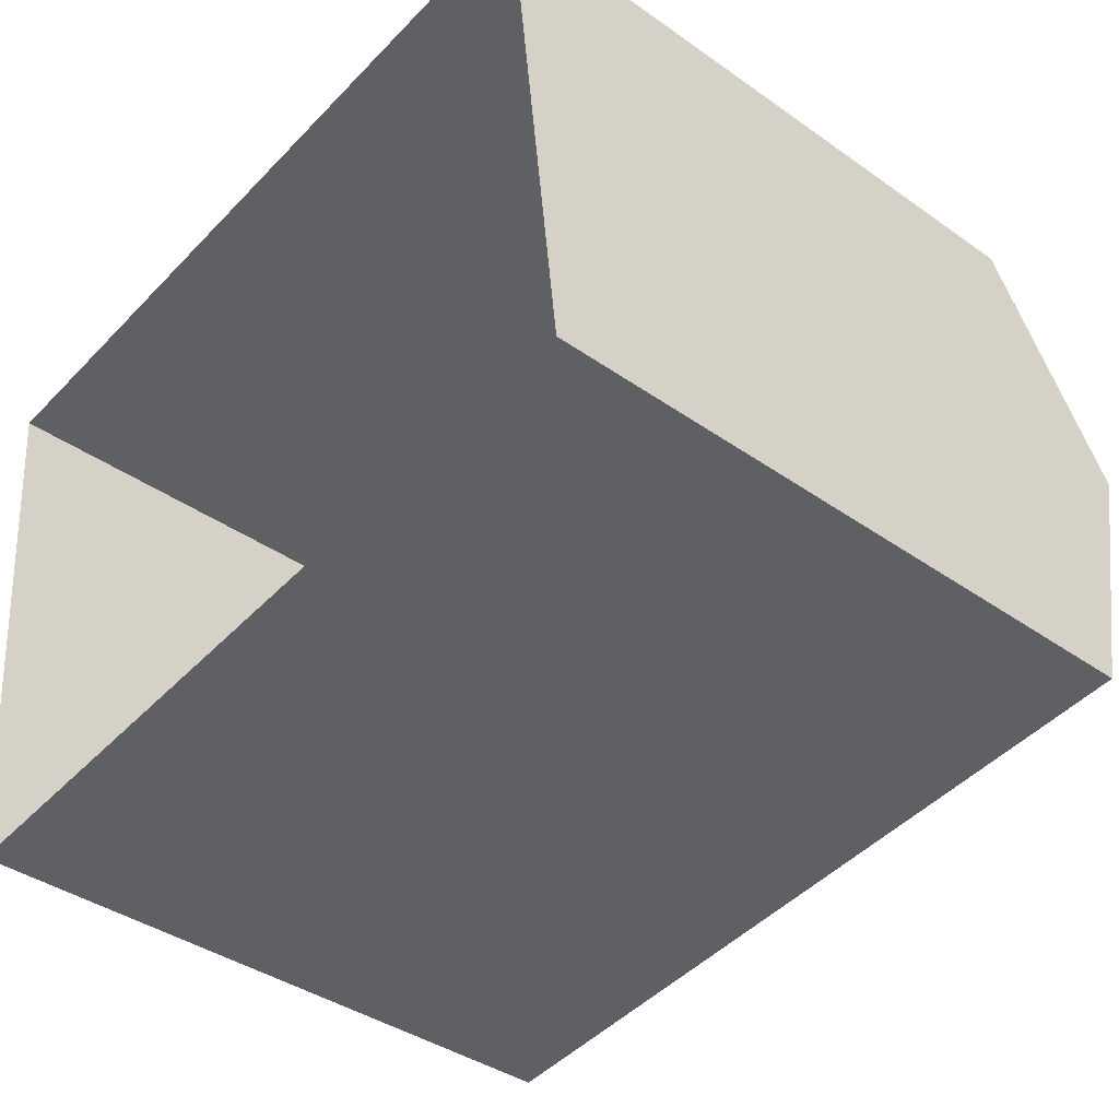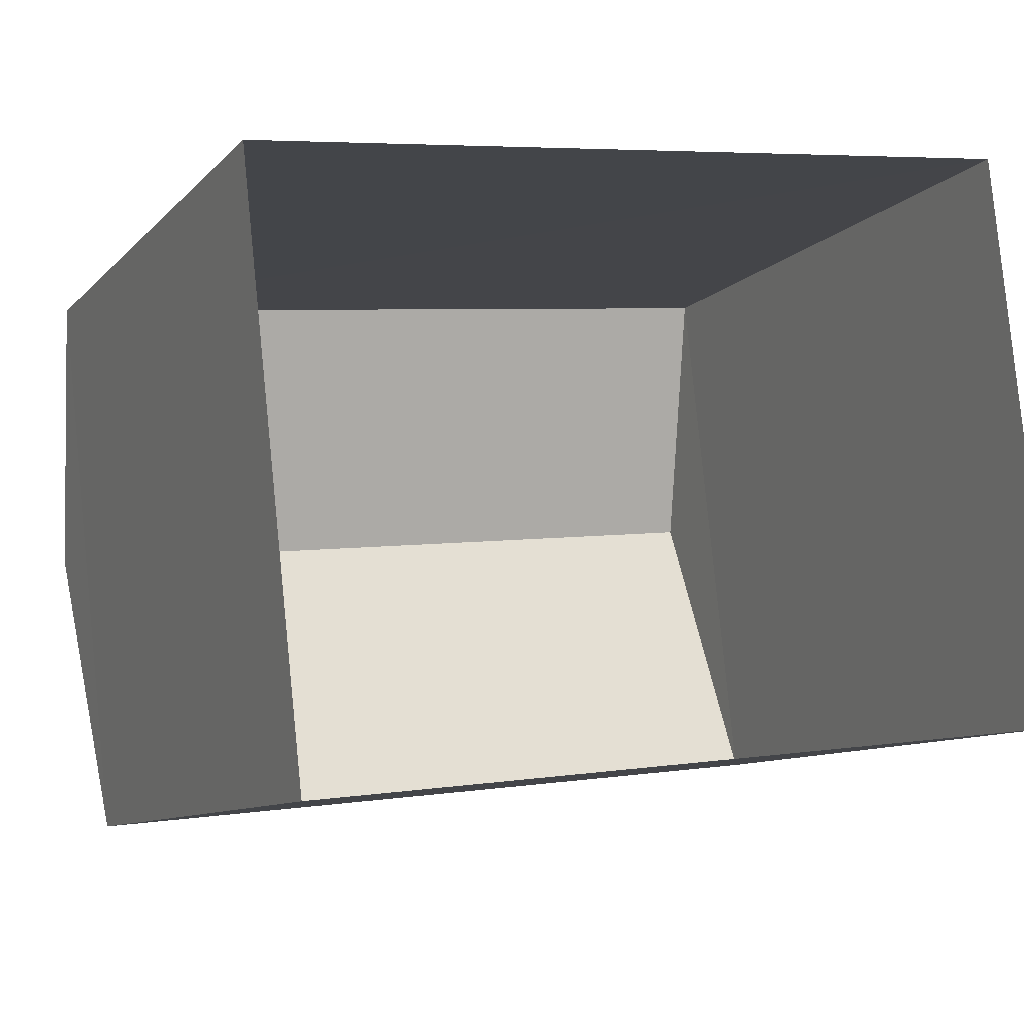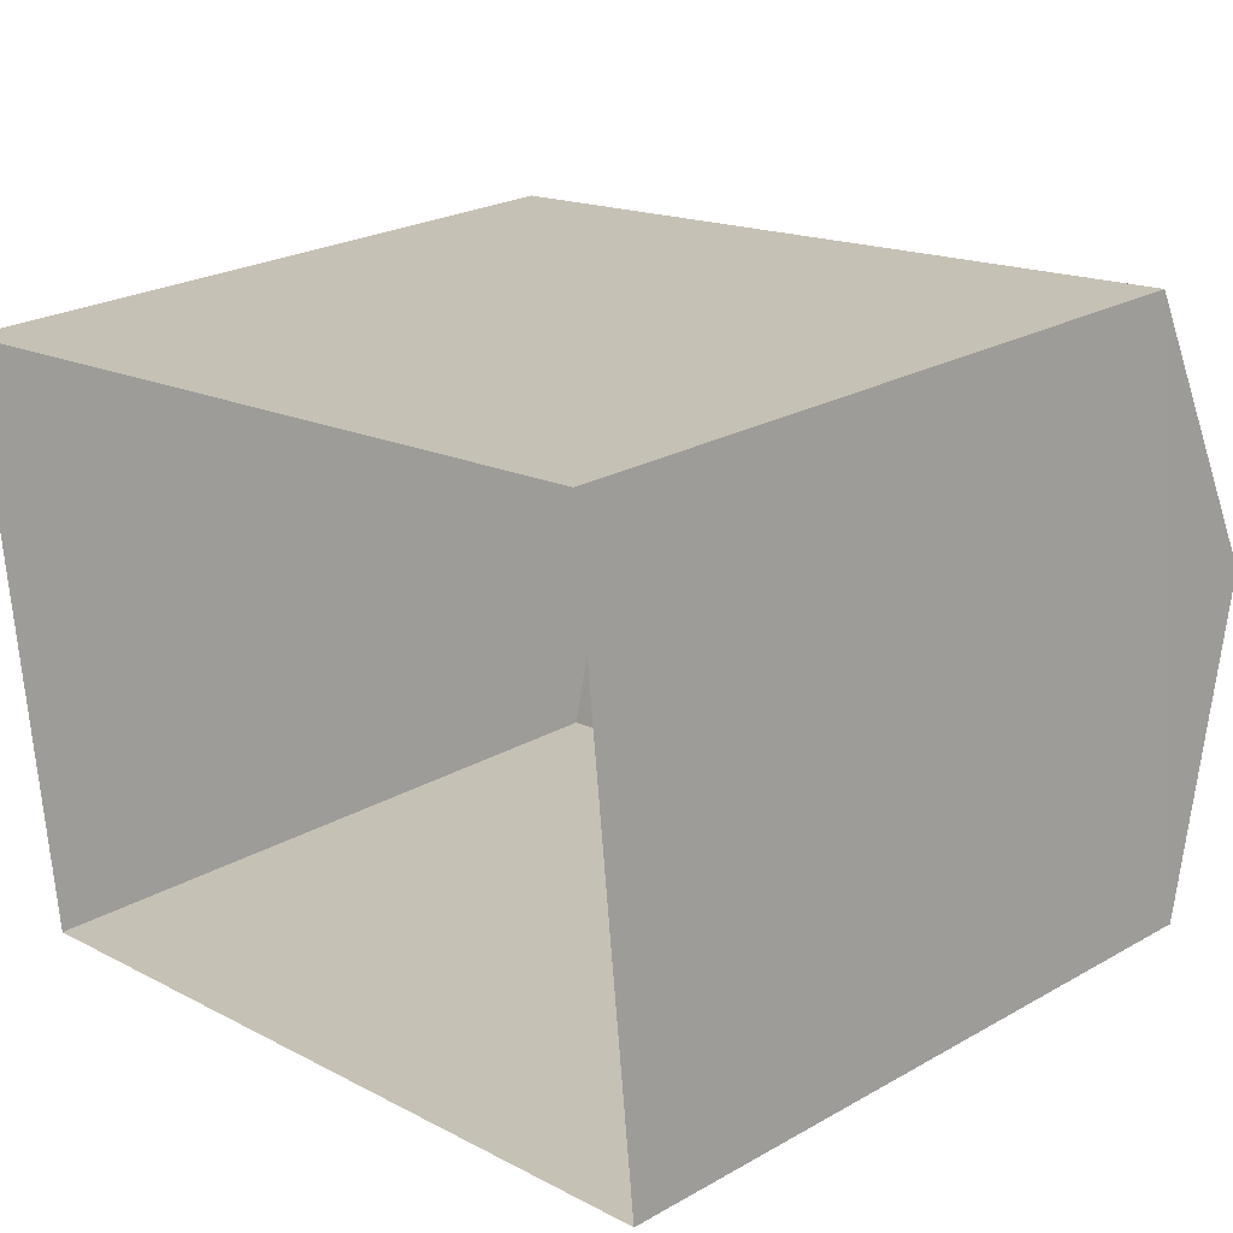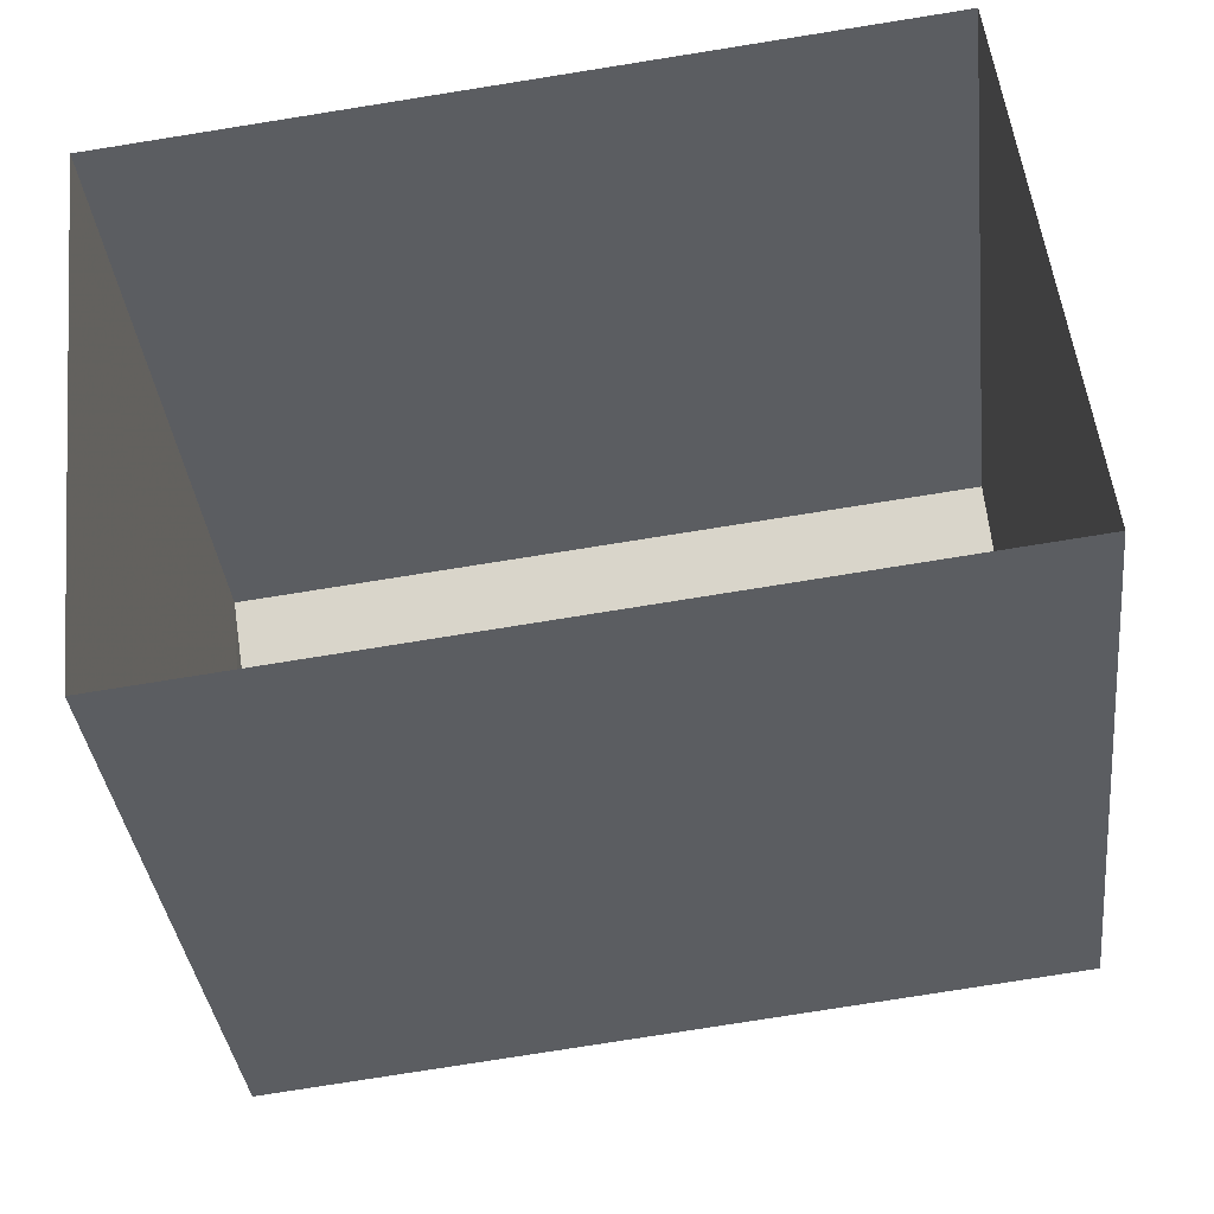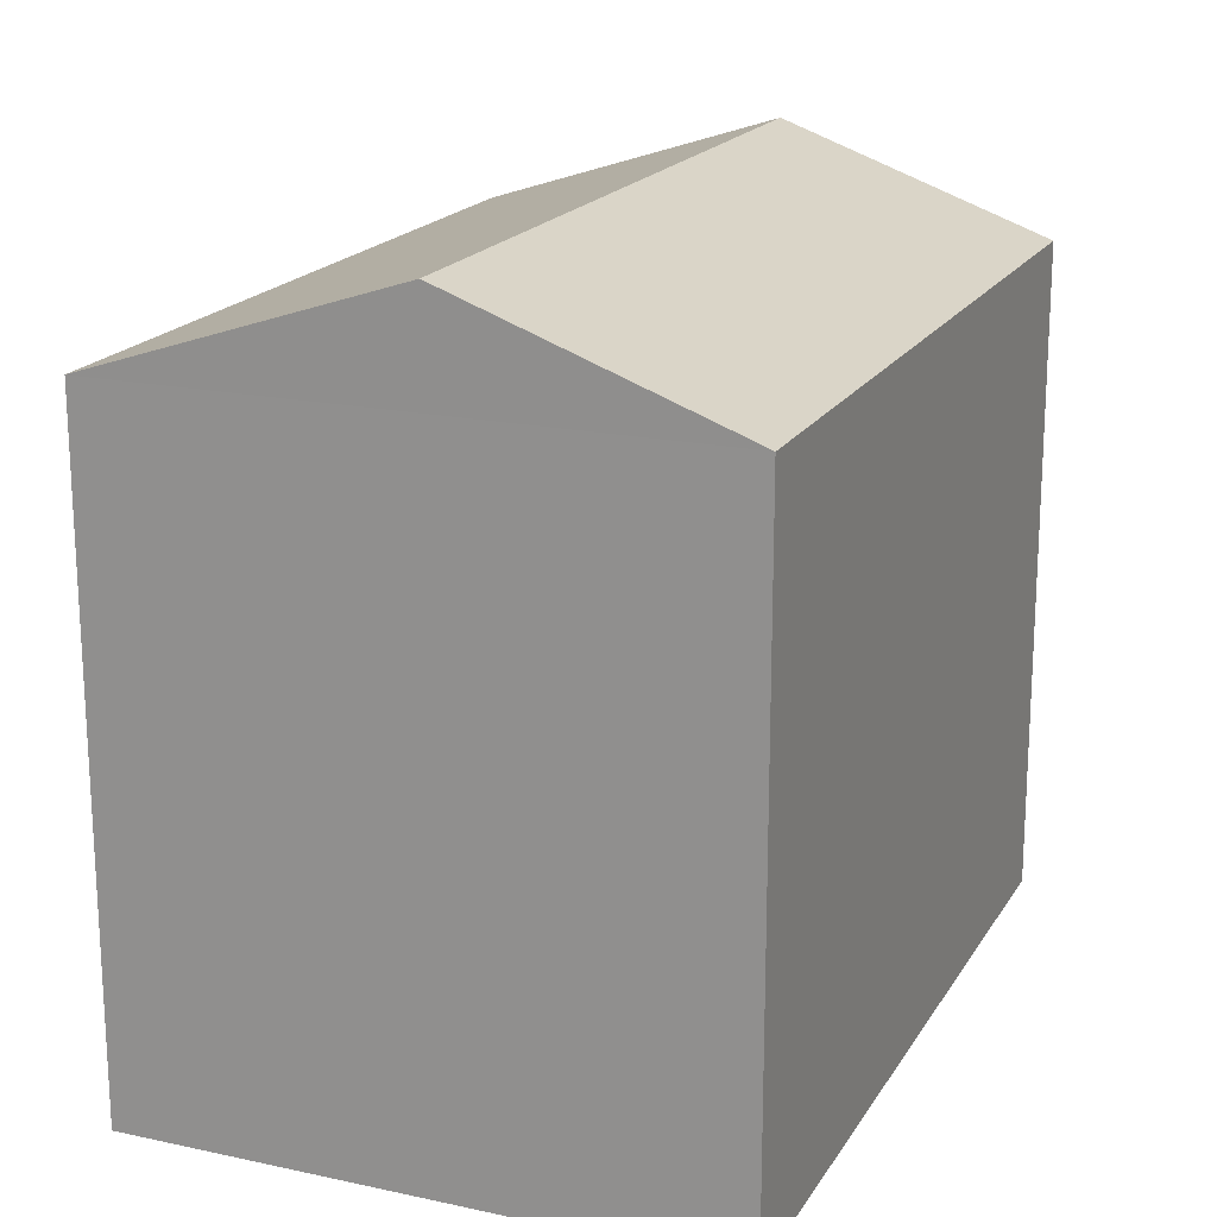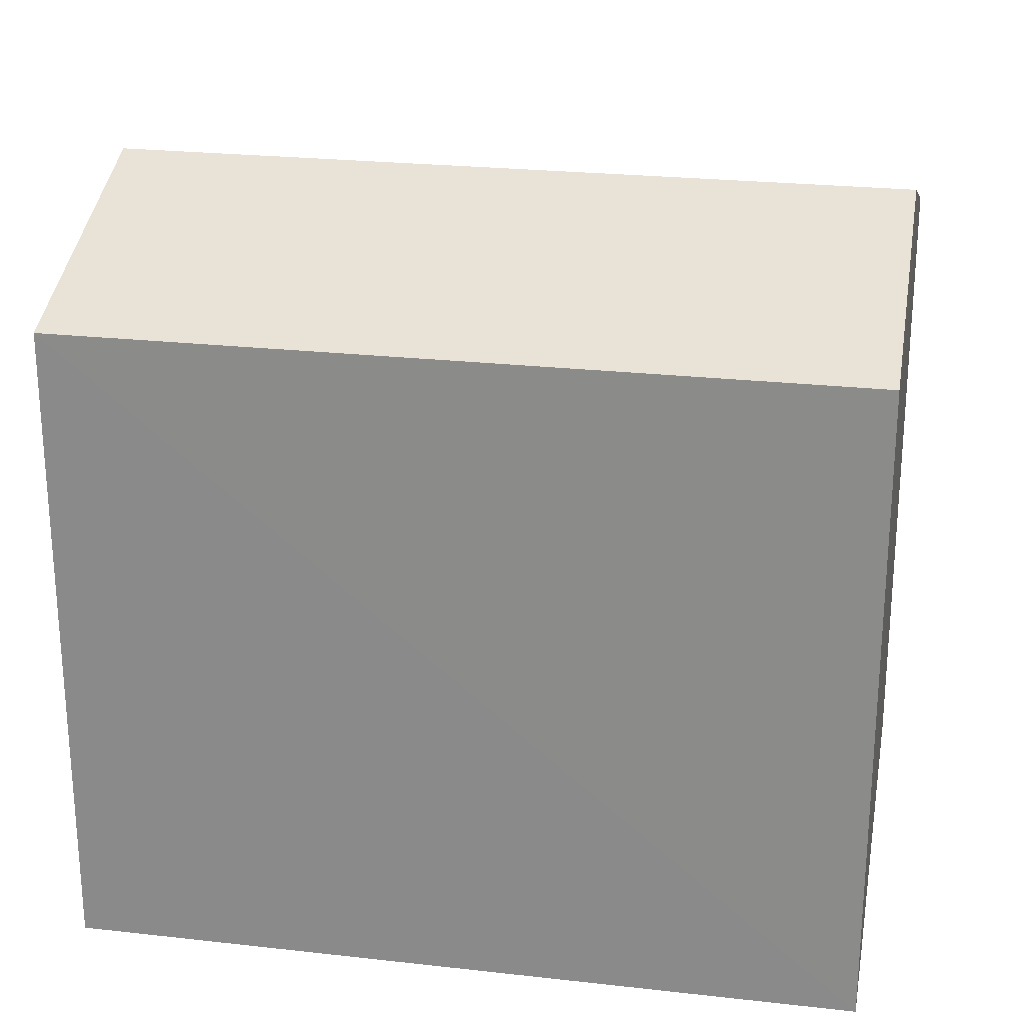
<metadata>
{"format":"obj","ext":"obj","renderer":"f3d","projection":"perspective","resolution":1024,"background":"white","views":[{"elev":-39.1,"azim":-131.4,"up":"+Y"},{"elev":-9.6,"azim":156.1,"up":"+Y"},{"elev":24.3,"azim":-132.9,"up":"+Y"},{"elev":-36.6,"azim":-173.6,"up":"+Y"},{"elev":18.7,"azim":106.1,"up":"+Z"},{"elev":24.3,"azim":-175.7,"up":"+Z"}]}
</metadata>
<code>
v -8.931e+04 -9.878e+04 8.163
v -8.93e+04 -9.878e+04 8.162
v -8.931e+04 -9.878e+04 8.163
v -8.93e+04 -9.878e+04 8.162
v -8.931e+04 -9.878e+04 13.93
v -8.93e+04 -9.878e+04 14.81
v -8.93e+04 -9.878e+04 13.93
v -8.931e+04 -9.878e+04 14.81
v -8.93e+04 -9.878e+04 13.93
v -8.931e+04 -9.878e+04 13.93
f 1 2 3
f 1 4 2
f 5 6 7
f 8 6 5
f 6 8 9
f 9 8 10
f 10 1 3
f 10 5 1
f 9 3 2
f 9 10 3
f 7 4 1
f 5 7 1
f 8 5 10
f 9 2 4
f 7 9 4
f 6 9 7

</code>
